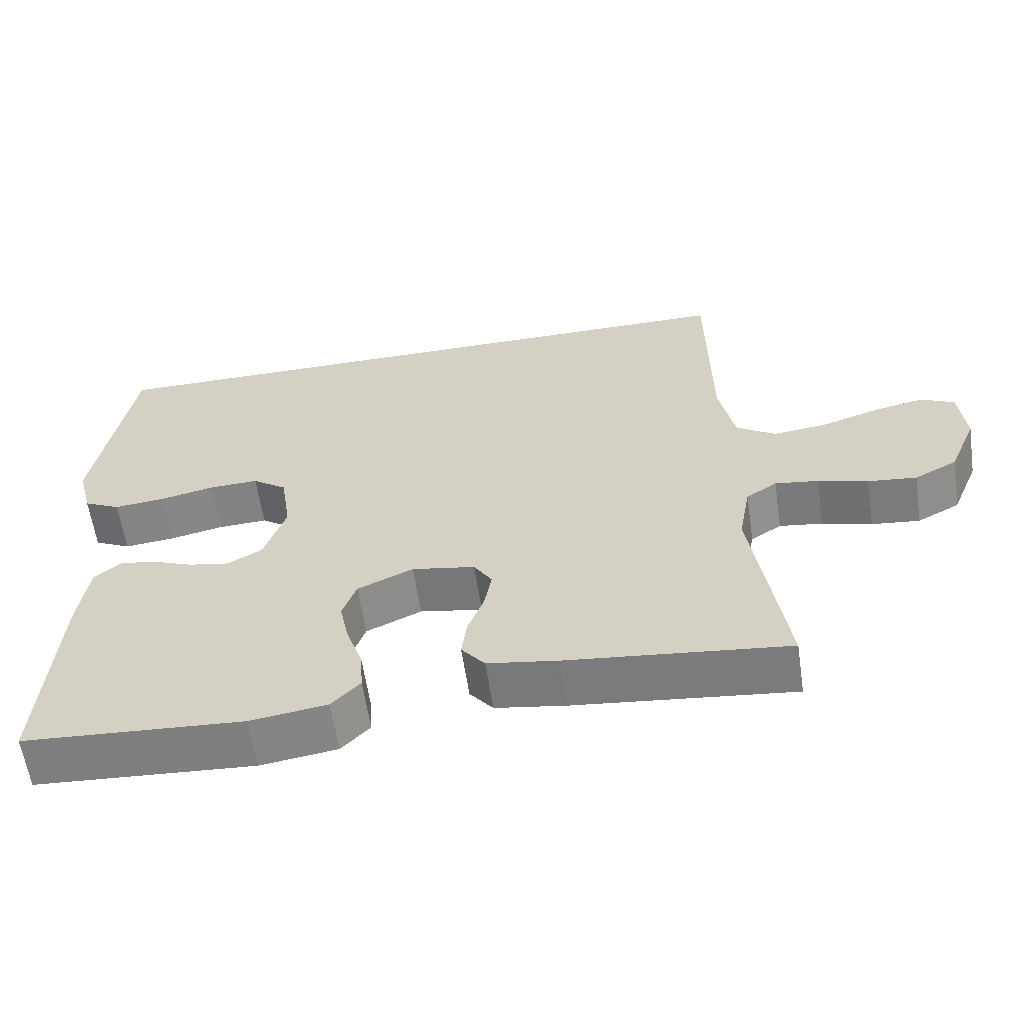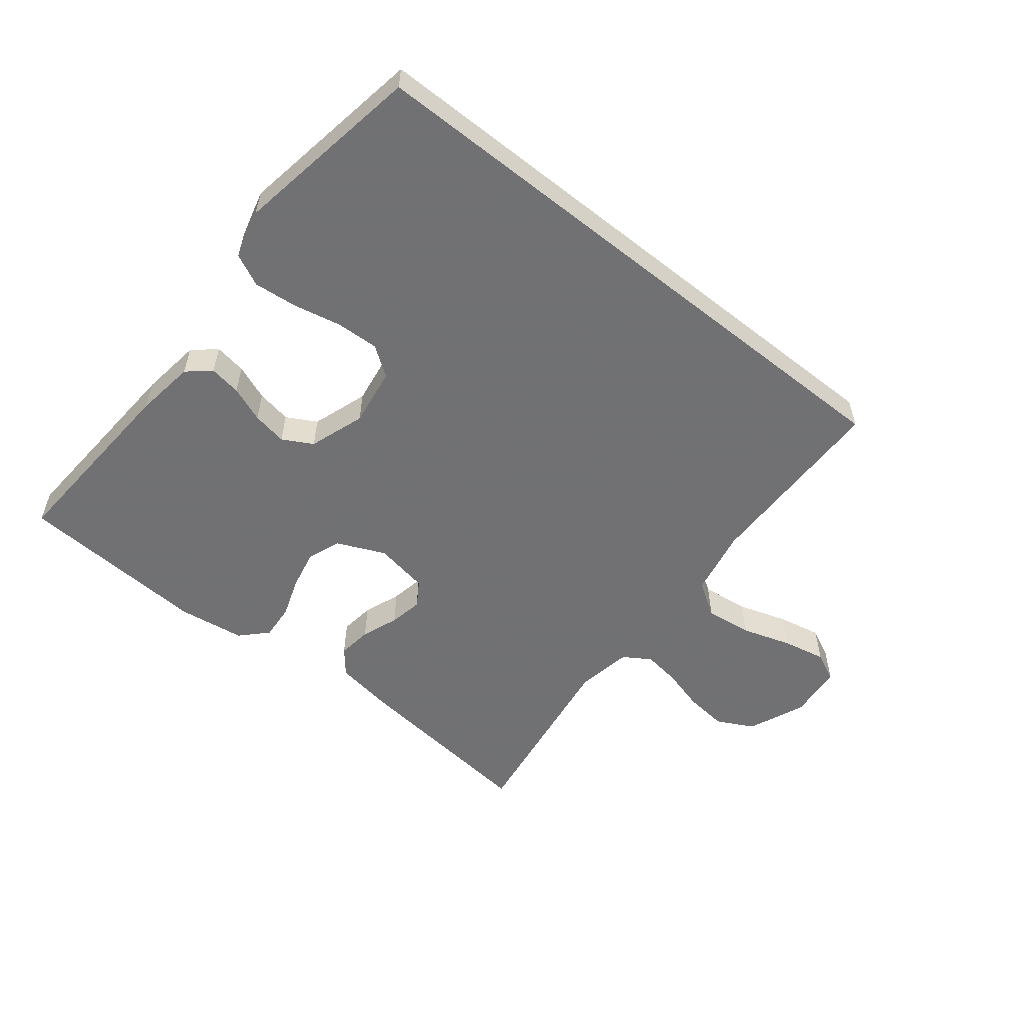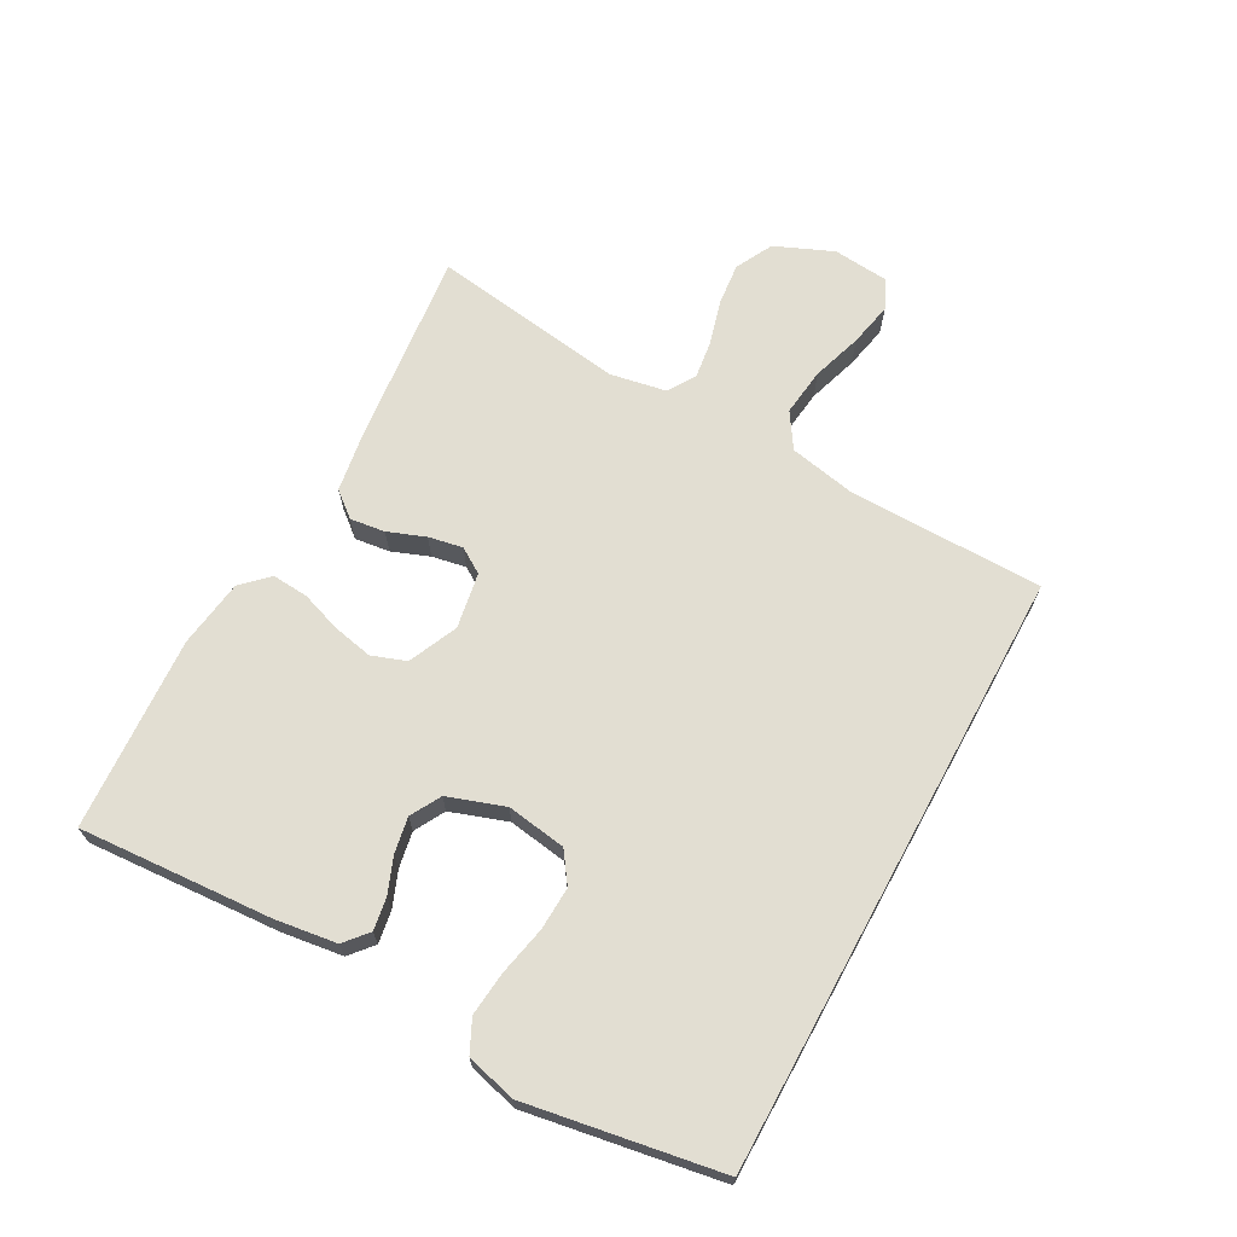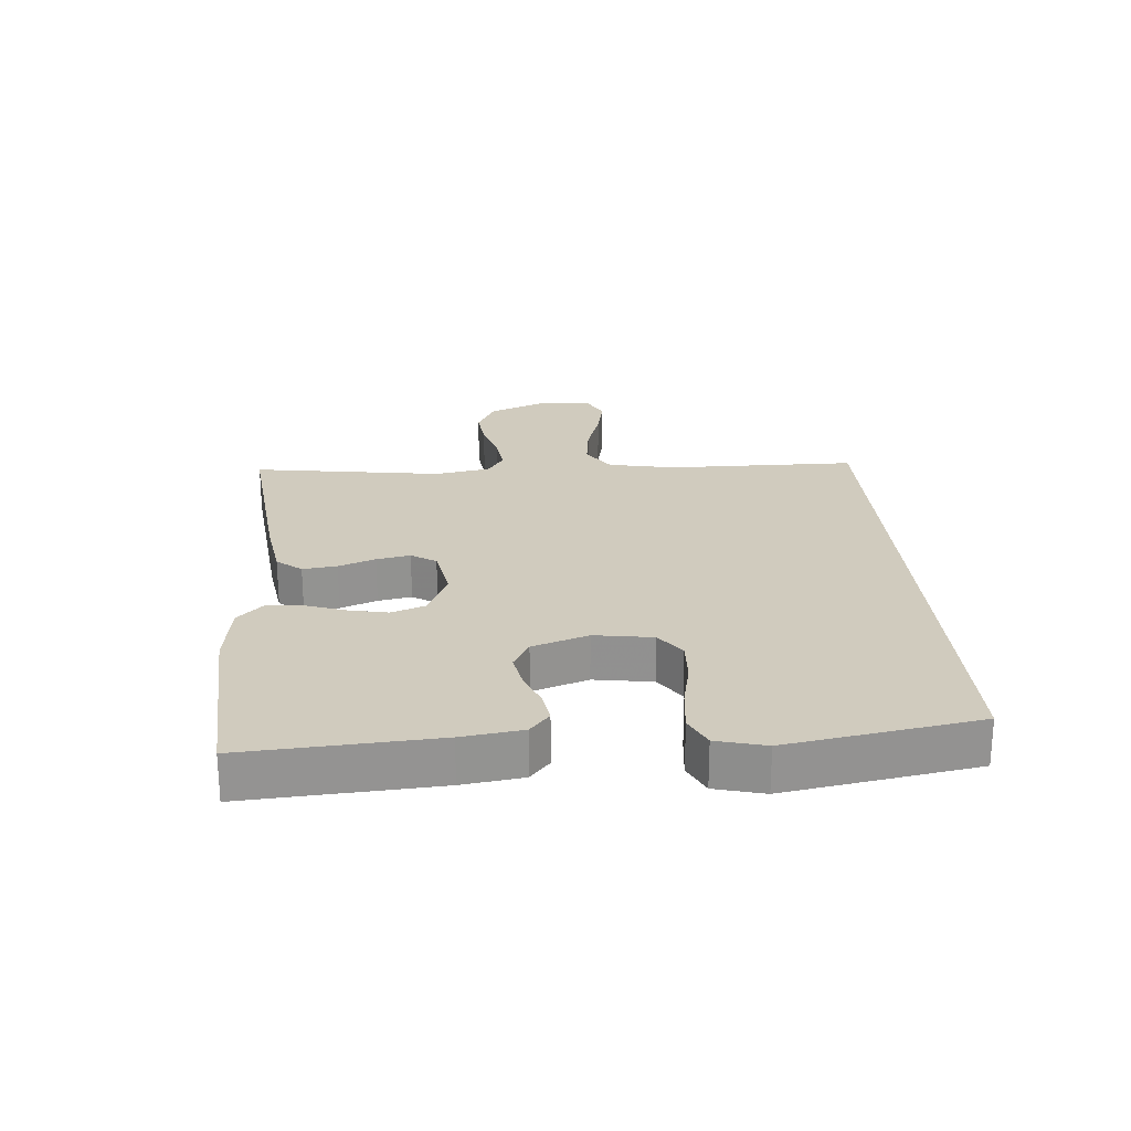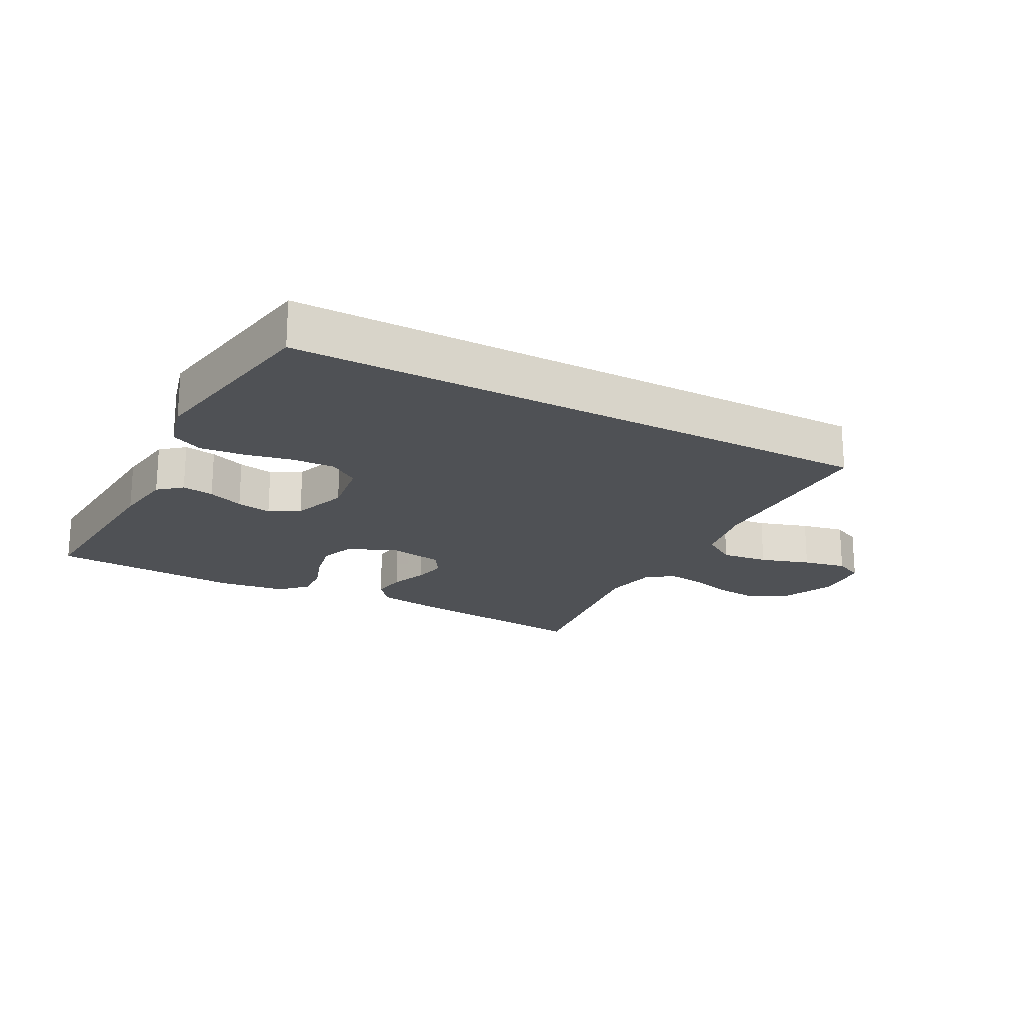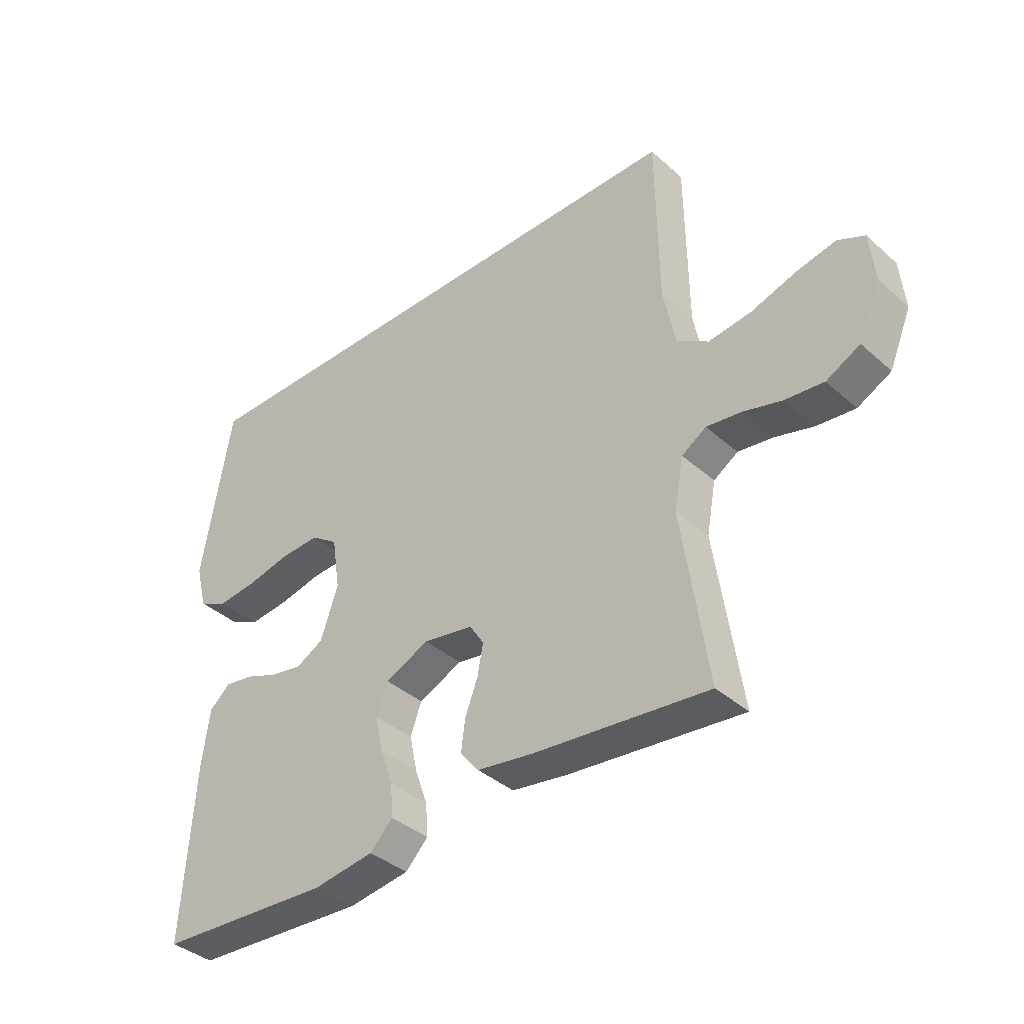
<metadata>
{"format":"obj","ext":"obj","renderer":"f3d","projection":"perspective","resolution":1024,"background":"white","views":[{"elev":-60.3,"azim":8.4,"up":"+Z"},{"elev":-55.3,"azim":-38.6,"up":"+Y"},{"elev":67.8,"azim":-61.4,"up":"+Y"},{"elev":23.6,"azim":-94.6,"up":"+Y"},{"elev":-20.1,"azim":-28.3,"up":"+Y"},{"elev":-38.4,"azim":42.0,"up":"+Z"}]}
</metadata>
<code>
v 0.5 0.07 -0.5
v 0.2 0.07 -0.468
v 0.104 0.07 -0.453
v 0.072 0.07 -0.414
v 0.079 0.07 -0.36
v 0.101 0.07 -0.302
v 0.111 0.07 -0.249
v 0.086 0.07 -0.21
v 0 0.07 -0.195
v -0.076 0.07 -0.229
v -0.095 0.07 -0.282
v -0.082 0.07 -0.344
v -0.06 0.07 -0.407
v -0.056 0.07 -0.463
v -0.095 0.07 -0.503
v -0.2 0.07 -0.518
v -0.5 0.07 -0.5
v -0.481 0.07 -0.2
v -0.468 0.07 -0.105
v -0.432 0.07 -0.074
v -0.382 0.07 -0.082
v -0.326 0.07 -0.104
v -0.271 0.07 -0.114
v -0.224 0.07 -0.088
v -0.194 0.07 0
v -0.208 0.07 0.092
v -0.255 0.07 0.125
v -0.322 0.07 0.122
v -0.397 0.07 0.106
v -0.466 0.07 0.099
v -0.516 0.07 0.123
v -0.536 0.07 0.2
v -0.486 0.07 0.5
v 0.451 0.07 0.5
v 0.454 0.07 0.2
v 0.475 0.07 0.095
v 0.529 0.07 0.06
v 0.603 0.07 0.069
v 0.681 0.07 0.094
v 0.749 0.07 0.108
v 0.795 0.07 0.086
v 0.803 0.07 0
v 0.765 0.07 -0.09
v 0.707 0.07 -0.12
v 0.641 0.07 -0.113
v 0.573 0.07 -0.094
v 0.514 0.07 -0.086
v 0.472 0.07 -0.113
v 0.456 0.07 -0.2
v 0.5 0 -0.5
v 0.2 0 -0.468
v 0.104 0 -0.453
v 0.072 0 -0.414
v 0.079 0 -0.36
v 0.101 0 -0.302
v 0.111 0 -0.249
v 0.086 0 -0.21
v 0 0 -0.195
v -0.076 0 -0.229
v -0.095 0 -0.282
v -0.082 0 -0.344
v -0.06 0 -0.407
v -0.056 0 -0.463
v -0.095 0 -0.503
v -0.2 0 -0.518
v -0.5 0 -0.5
v -0.481 0 -0.2
v -0.468 0 -0.105
v -0.432 0 -0.074
v -0.382 0 -0.082
v -0.326 0 -0.104
v -0.271 0 -0.114
v -0.224 0 -0.088
v -0.194 0 0
v -0.208 0 0.092
v -0.255 0 0.125
v -0.322 0 0.122
v -0.397 0 0.106
v -0.466 0 0.099
v -0.516 0 0.123
v -0.536 0 0.2
v -0.486 0 0.5
v 0.451 0 0.5
v 0.454 0 0.2
v 0.475 0 0.095
v 0.529 0 0.06
v 0.603 0 0.069
v 0.681 0 0.094
v 0.749 0 0.108
v 0.795 0 0.086
v 0.803 0 0
v 0.765 0 -0.09
v 0.707 0 -0.12
v 0.641 0 -0.113
v 0.573 0 -0.094
v 0.514 0 -0.086
v 0.472 0 -0.113
v 0.456 0 -0.2
f 44 45 46
f 43 44 46
f 42 43 46
f 41 42 46
f 40 41 46
f 39 40 46
f 38 39 46
f 37 38 46 47
f 36 37 47 48
f 33 34 35
f 32 33 35
f 31 32 35
f 28 29 30 31
f 27 28 31 35
f 36 48 49
f 35 36 49
f 27 35 49
f 26 27 49
f 20 21 22
f 19 20 22
f 18 19 22
f 17 18 22
f 16 17 22
f 15 16 22
f 14 15 22
f 13 14 22
f 12 13 22
f 11 12 22 23
f 10 11 23 24
f 4 5 6
f 3 4 6
f 2 3 6
f 1 2 6
f 49 1 6
f 49 6 7
f 25 26 49
f 9 10 24 25
f 8 9 25 49
f 7 8 49
f 95 94 93
f 95 93 92
f 95 92 91
f 95 91 90
f 95 90 89
f 95 89 88
f 95 88 87
f 96 95 87 86
f 97 96 86 85
f 84 83 82
f 84 82 81
f 84 81 80
f 80 79 78 77
f 84 80 77 76
f 98 97 85
f 98 85 84
f 98 84 76
f 98 76 75
f 71 70 69
f 71 69 68
f 71 68 67
f 71 67 66
f 71 66 65
f 71 65 64
f 71 64 63
f 71 63 62
f 71 62 61
f 72 71 61 60
f 73 72 60 59
f 55 54 53
f 55 53 52
f 55 52 51
f 55 51 50
f 55 50 98
f 56 55 98
f 98 75 74
f 74 73 59 58
f 98 74 58 57
f 98 57 56
f 1 50 51 2
f 2 51 52 3
f 3 52 53 4
f 4 53 54 5
f 5 54 55 6
f 6 55 56 7
f 7 56 57 8
f 8 57 58 9
f 9 58 59 10
f 10 59 60 11
f 11 60 61 12
f 12 61 62 13
f 13 62 63 14
f 14 63 64 15
f 15 64 65 16
f 16 65 66 17
f 17 66 67 18
f 18 67 68 19
f 19 68 69 20
f 20 69 70 21
f 21 70 71 22
f 22 71 72 23
f 23 72 73 24
f 24 73 74 25
f 25 74 75 26
f 26 75 76 27
f 27 76 77 28
f 28 77 78 29
f 29 78 79 30
f 30 79 80 31
f 31 80 81 32
f 32 81 82 33
f 33 82 83 34
f 34 83 84 35
f 35 84 85 36
f 36 85 86 37
f 37 86 87 38
f 38 87 88 39
f 39 88 89 40
f 40 89 90 41
f 41 90 91 42
f 42 91 92 43
f 43 92 93 44
f 44 93 94 45
f 45 94 95 46
f 46 95 96 47
f 47 96 97 48
f 48 97 98 49
f 49 98 50 1

</code>
